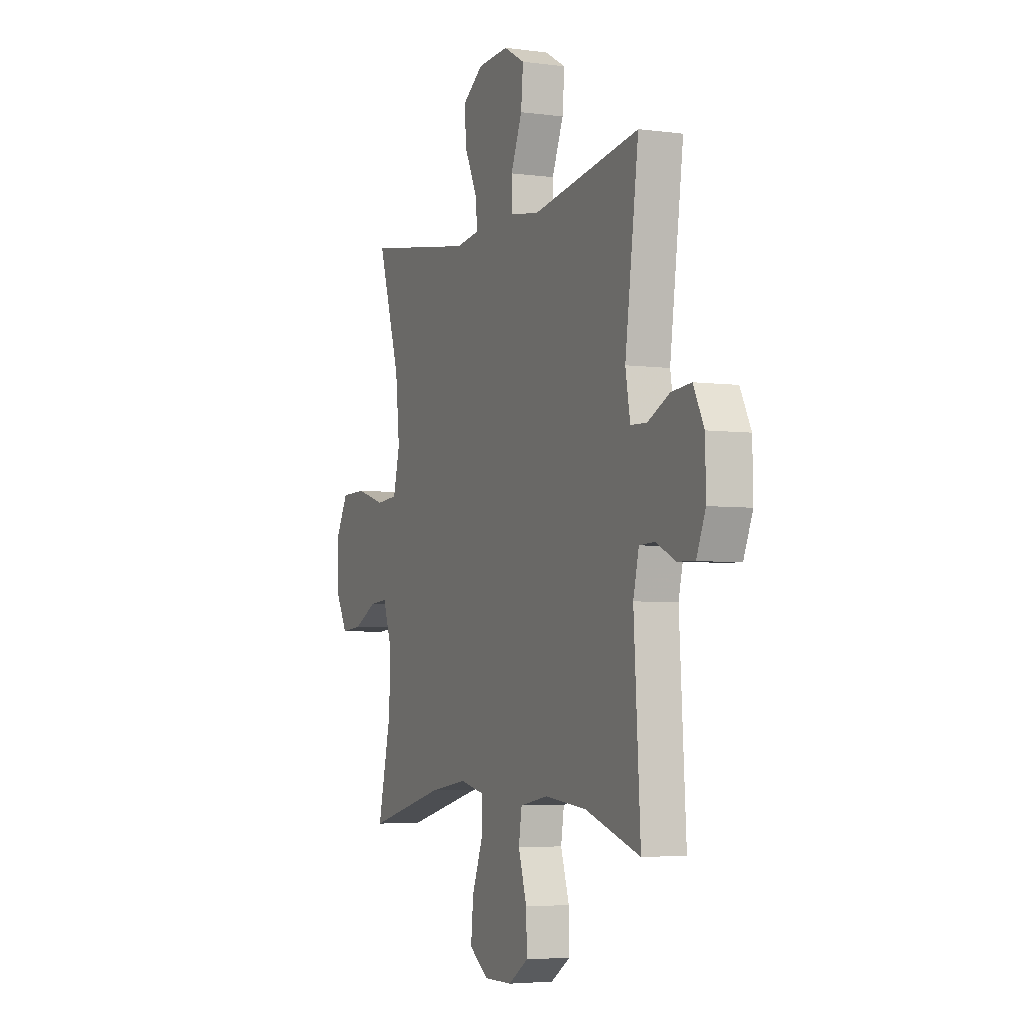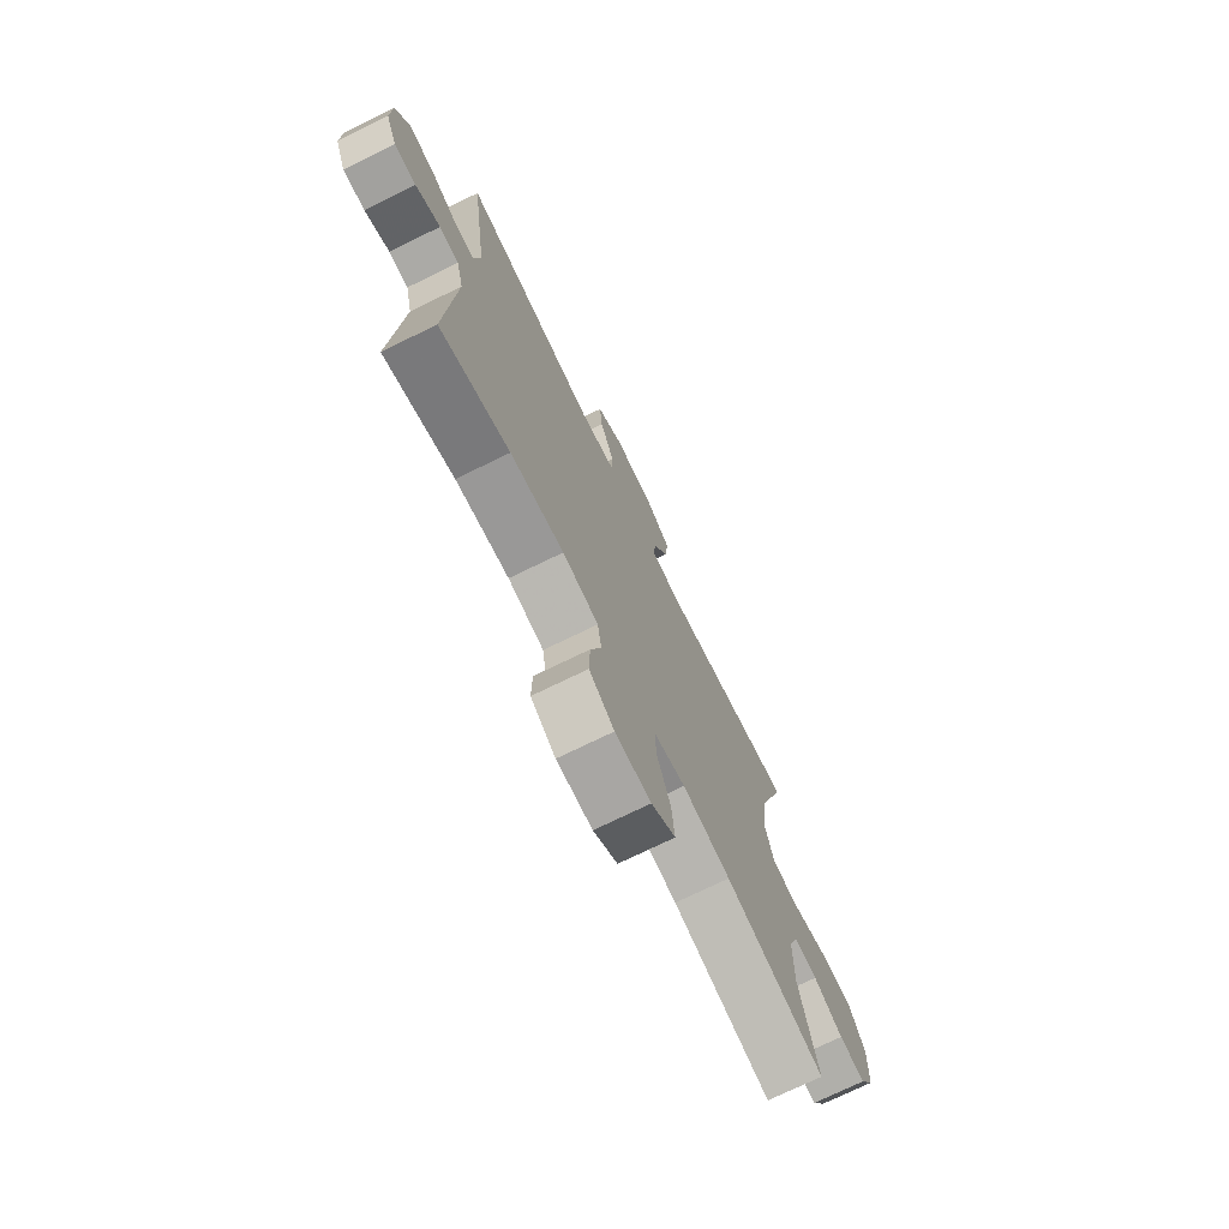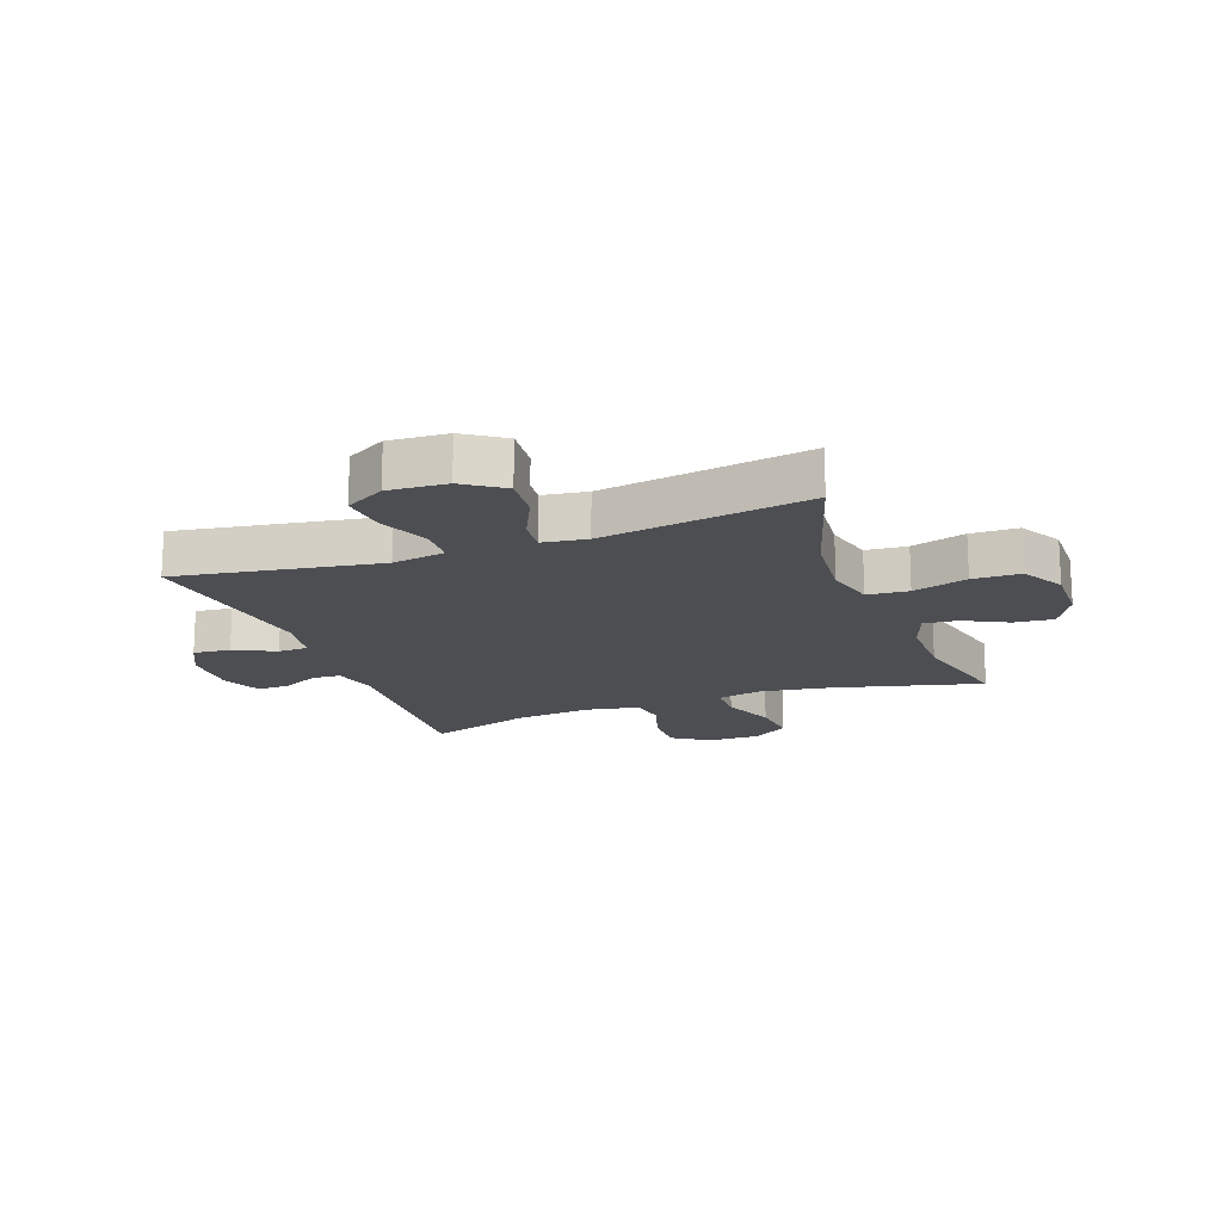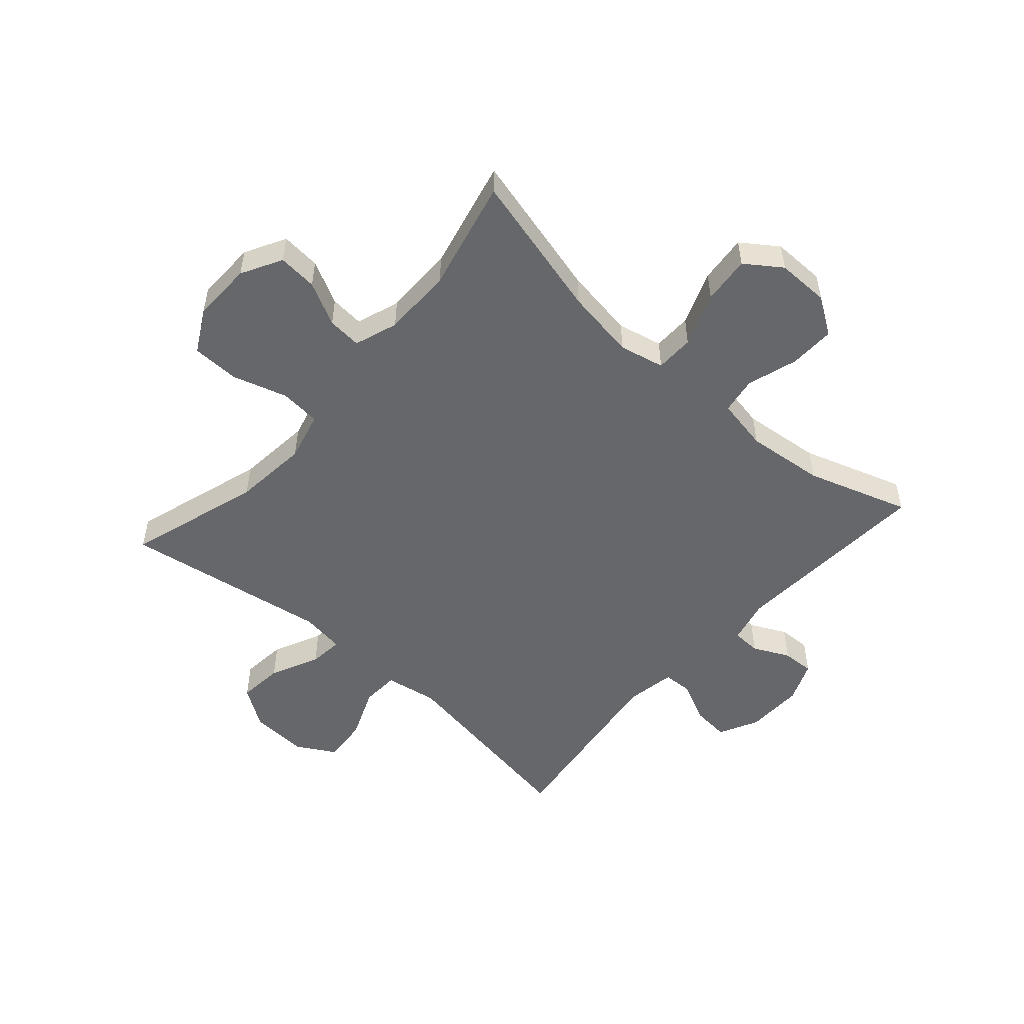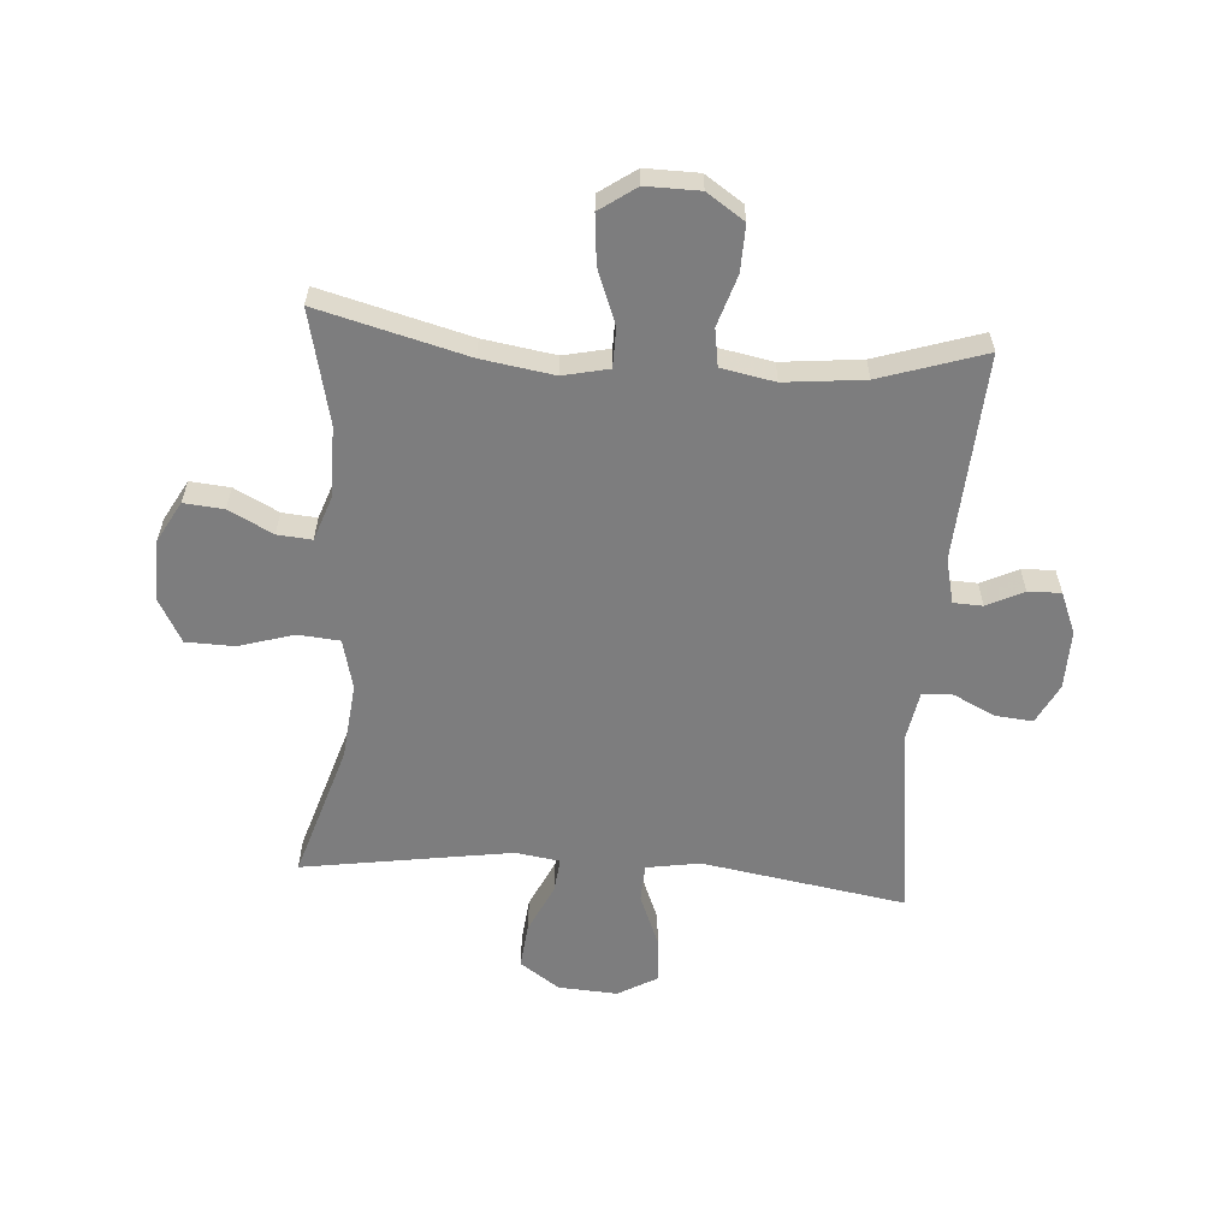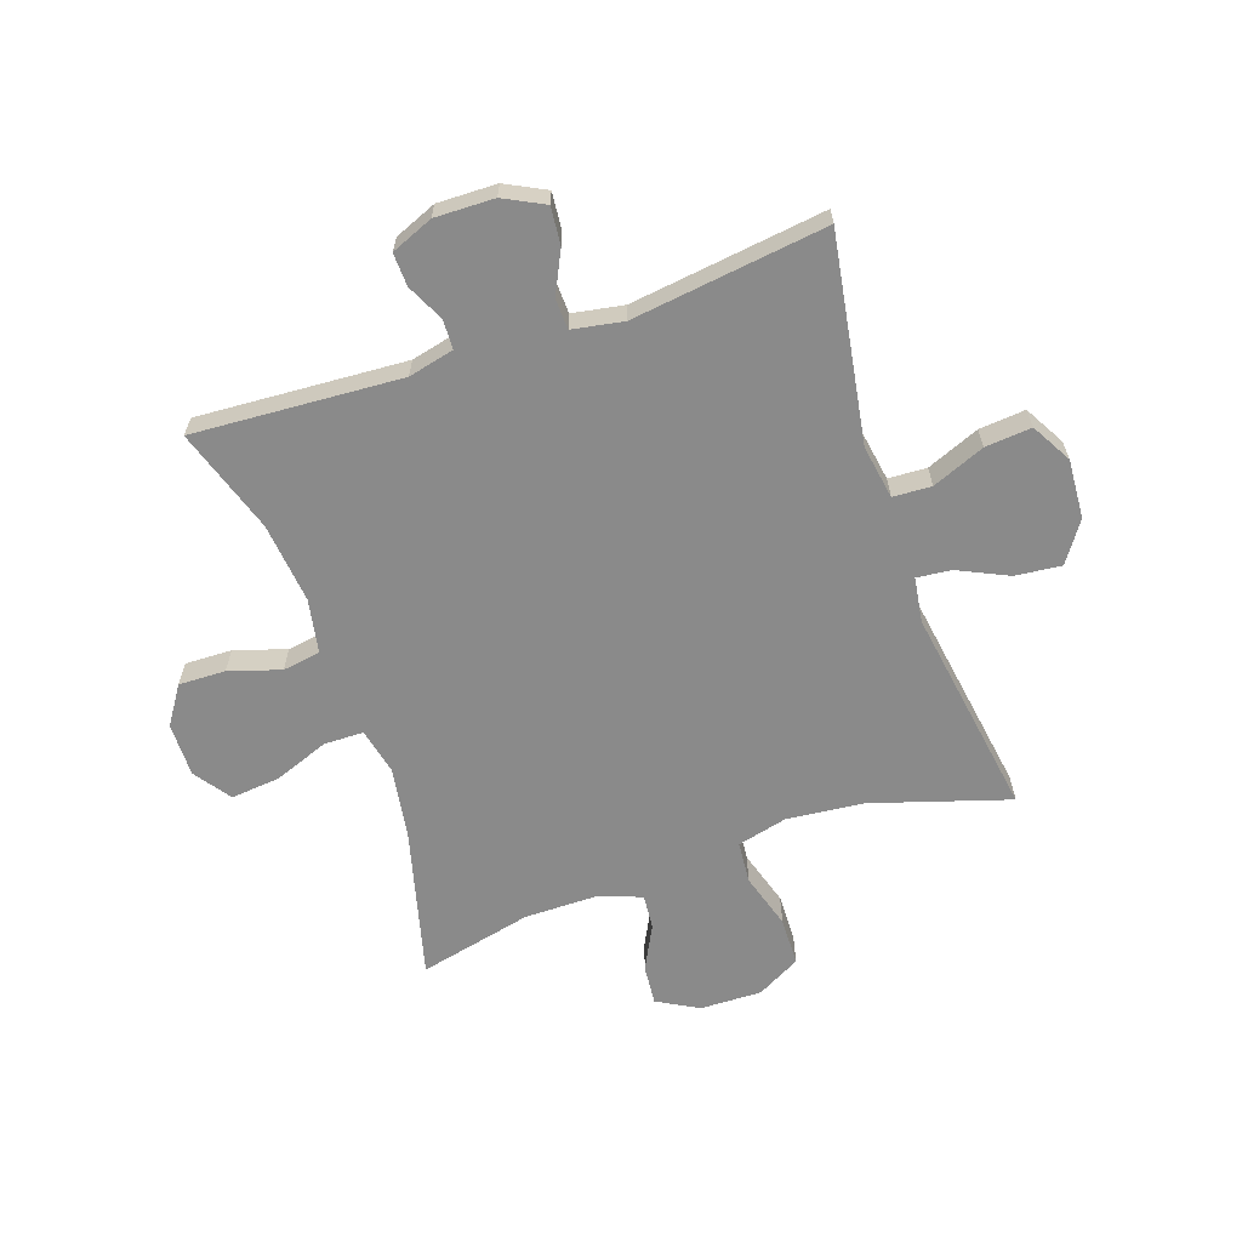
<metadata>
{"format":"obj","ext":"obj","renderer":"f3d","projection":"perspective","resolution":1024,"background":"white","views":[{"elev":-4.3,"azim":-113.7,"up":"+Z"},{"elev":-73.8,"azim":-64.0,"up":"+Z"},{"elev":-16.9,"azim":20.3,"up":"+Y"},{"elev":-52.0,"azim":138.6,"up":"+Y"},{"elev":-59.2,"azim":175.8,"up":"+Y"},{"elev":-63.4,"azim":-71.1,"up":"+Y"}]}
</metadata>
<code>
v 0.5 0.07 -0.5
v 0.25 0.07 -0.435
v 0.129 0.07 -0.416
v 0.052 0.07 -0.433
v 0.051 0.07 -0.499
v 0.086 0.07 -0.591
v 0.094 0.07 -0.673
v 0.033 0.07 -0.716
v -0.057 0.07 -0.715
v -0.12 0.07 -0.673
v -0.118 0.07 -0.595
v -0.091 0.07 -0.509
v -0.101 0.07 -0.446
v -0.191 0.07 -0.429
v -0.325 0.07 -0.443
v -0.5 0.07 -0.5
v -0.479 0.07 -0.153
v -0.497 0.07 -0.077
v -0.546 0.07 -0.075
v -0.608 0.07 -0.105
v -0.663 0.07 -0.107
v -0.692 0.07 -0.037
v -0.69 0.07 0.062
v -0.656 0.07 0.129
v -0.593 0.07 0.123
v -0.523 0.07 0.089
v -0.472 0.07 0.091
v -0.457 0.07 0.176
v -0.5 0.07 0.5
v -0.157 0.07 0.444
v -0.067 0.07 0.459
v -0.064 0.07 0.523
v -0.1 0.07 0.611
v -0.107 0.07 0.688
v -0.04 0.07 0.726
v 0.059 0.07 0.72
v 0.126 0.07 0.674
v 0.118 0.07 0.597
v 0.079 0.07 0.514
v 0.073 0.07 0.456
v 0.148 0.07 0.445
v 0.5 0.07 0.5
v 0.429 0.07 0.272
v 0.416 0.07 0.144
v 0.437 0.07 0.06
v 0.507 0.07 0.054
v 0.6 0.07 0.082
v 0.681 0.07 0.08
v 0.721 0.07 0.007
v 0.719 0.07 -0.096
v 0.681 0.07 -0.165
v 0.614 0.07 -0.159
v 0.54 0.07 -0.121
v 0.482 0.07 -0.116
v 0.456 0.07 -0.19
v 0.456 0.07 -0.31
v 0.5 0 -0.5
v 0.25 0 -0.435
v 0.129 0 -0.416
v 0.052 0 -0.433
v 0.051 0 -0.499
v 0.086 0 -0.591
v 0.094 0 -0.673
v 0.033 0 -0.716
v -0.057 0 -0.715
v -0.12 0 -0.673
v -0.118 0 -0.595
v -0.091 0 -0.509
v -0.101 0 -0.446
v -0.191 0 -0.429
v -0.325 0 -0.443
v -0.5 0 -0.5
v -0.479 0 -0.153
v -0.497 0 -0.077
v -0.546 0 -0.075
v -0.608 0 -0.105
v -0.663 0 -0.107
v -0.692 0 -0.037
v -0.69 0 0.062
v -0.656 0 0.129
v -0.593 0 0.123
v -0.523 0 0.089
v -0.472 0 0.091
v -0.457 0 0.176
v -0.5 0 0.5
v -0.157 0 0.444
v -0.067 0 0.459
v -0.064 0 0.523
v -0.1 0 0.611
v -0.107 0 0.688
v -0.04 0 0.726
v 0.059 0 0.72
v 0.126 0 0.674
v 0.118 0 0.597
v 0.079 0 0.514
v 0.073 0 0.456
v 0.148 0 0.445
v 0.5 0 0.5
v 0.429 0 0.272
v 0.416 0 0.144
v 0.437 0 0.06
v 0.507 0 0.054
v 0.6 0 0.082
v 0.681 0 0.08
v 0.721 0 0.007
v 0.719 0 -0.096
v 0.681 0 -0.165
v 0.614 0 -0.159
v 0.54 0 -0.121
v 0.482 0 -0.116
v 0.456 0 -0.19
v 0.456 0 -0.31
f 51 52 53
f 50 51 53
f 49 50 53
f 48 49 53
f 47 48 53
f 46 47 53
f 45 46 53 54
f 41 42 43
f 40 41 43 44
f 37 38 39
f 36 37 39
f 35 36 39
f 34 35 39
f 33 34 39
f 32 33 39
f 31 32 39 40
f 40 44 45
f 31 40 45
f 30 31 45
f 24 25 26
f 23 24 26
f 22 23 26
f 21 22 26
f 20 21 26
f 19 20 26
f 18 19 26 27
f 17 18 27 28
f 15 16 17 28
f 10 11 12
f 9 10 12
f 8 9 12
f 7 8 12
f 6 7 12
f 5 6 12
f 4 5 12 13
f 3 4 13 14
f 56 1 2
f 55 56 2 3
f 45 54 55
f 30 45 55
f 29 30 55
f 28 29 55
f 15 28 55
f 14 15 55
f 3 14 55
f 109 108 107
f 109 107 106
f 109 106 105
f 109 105 104
f 109 104 103
f 109 103 102
f 110 109 102 101
f 99 98 97
f 100 99 97 96
f 95 94 93
f 95 93 92
f 95 92 91
f 95 91 90
f 95 90 89
f 95 89 88
f 96 95 88 87
f 101 100 96
f 101 96 87
f 101 87 86
f 82 81 80
f 82 80 79
f 82 79 78
f 82 78 77
f 82 77 76
f 82 76 75
f 83 82 75 74
f 84 83 74 73
f 84 73 72 71
f 68 67 66
f 68 66 65
f 68 65 64
f 68 64 63
f 68 63 62
f 68 62 61
f 69 68 61 60
f 70 69 60 59
f 58 57 112
f 59 58 112 111
f 111 110 101
f 111 101 86
f 111 86 85
f 111 85 84
f 111 84 71
f 111 71 70
f 111 70 59
f 1 57 58 2
f 2 58 59 3
f 3 59 60 4
f 4 60 61 5
f 5 61 62 6
f 6 62 63 7
f 7 63 64 8
f 8 64 65 9
f 9 65 66 10
f 10 66 67 11
f 11 67 68 12
f 12 68 69 13
f 13 69 70 14
f 14 70 71 15
f 15 71 72 16
f 16 72 73 17
f 17 73 74 18
f 18 74 75 19
f 19 75 76 20
f 20 76 77 21
f 21 77 78 22
f 22 78 79 23
f 23 79 80 24
f 24 80 81 25
f 25 81 82 26
f 26 82 83 27
f 27 83 84 28
f 28 84 85 29
f 29 85 86 30
f 30 86 87 31
f 31 87 88 32
f 32 88 89 33
f 33 89 90 34
f 34 90 91 35
f 35 91 92 36
f 36 92 93 37
f 37 93 94 38
f 38 94 95 39
f 39 95 96 40
f 40 96 97 41
f 41 97 98 42
f 42 98 99 43
f 43 99 100 44
f 44 100 101 45
f 45 101 102 46
f 46 102 103 47
f 47 103 104 48
f 48 104 105 49
f 49 105 106 50
f 50 106 107 51
f 51 107 108 52
f 52 108 109 53
f 53 109 110 54
f 54 110 111 55
f 55 111 112 56
f 56 112 57 1

</code>
